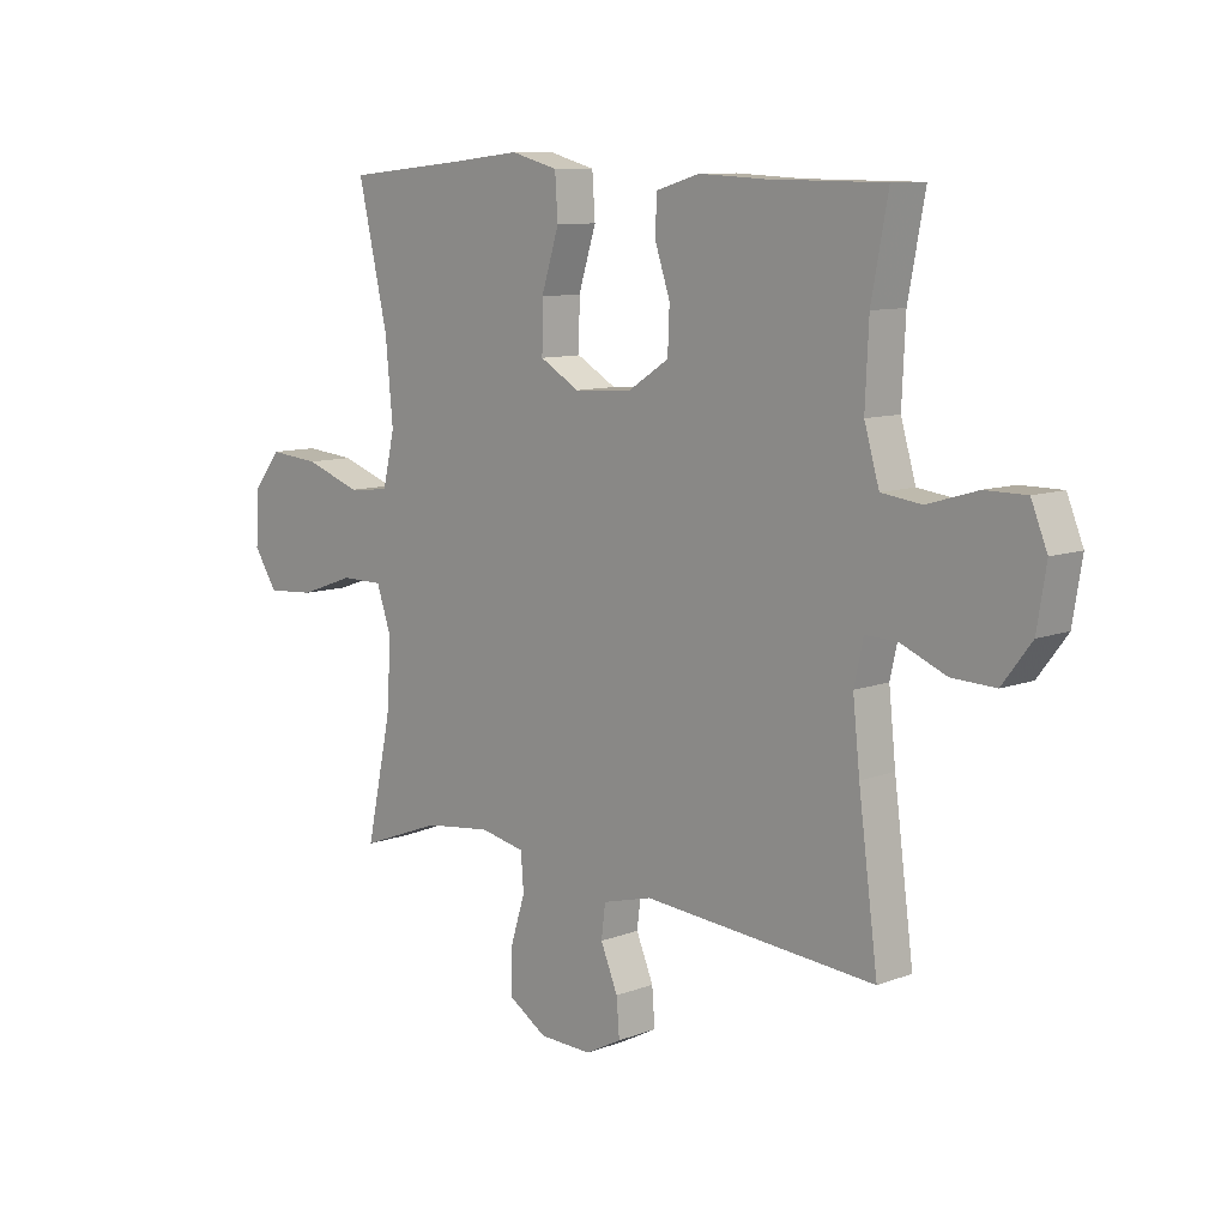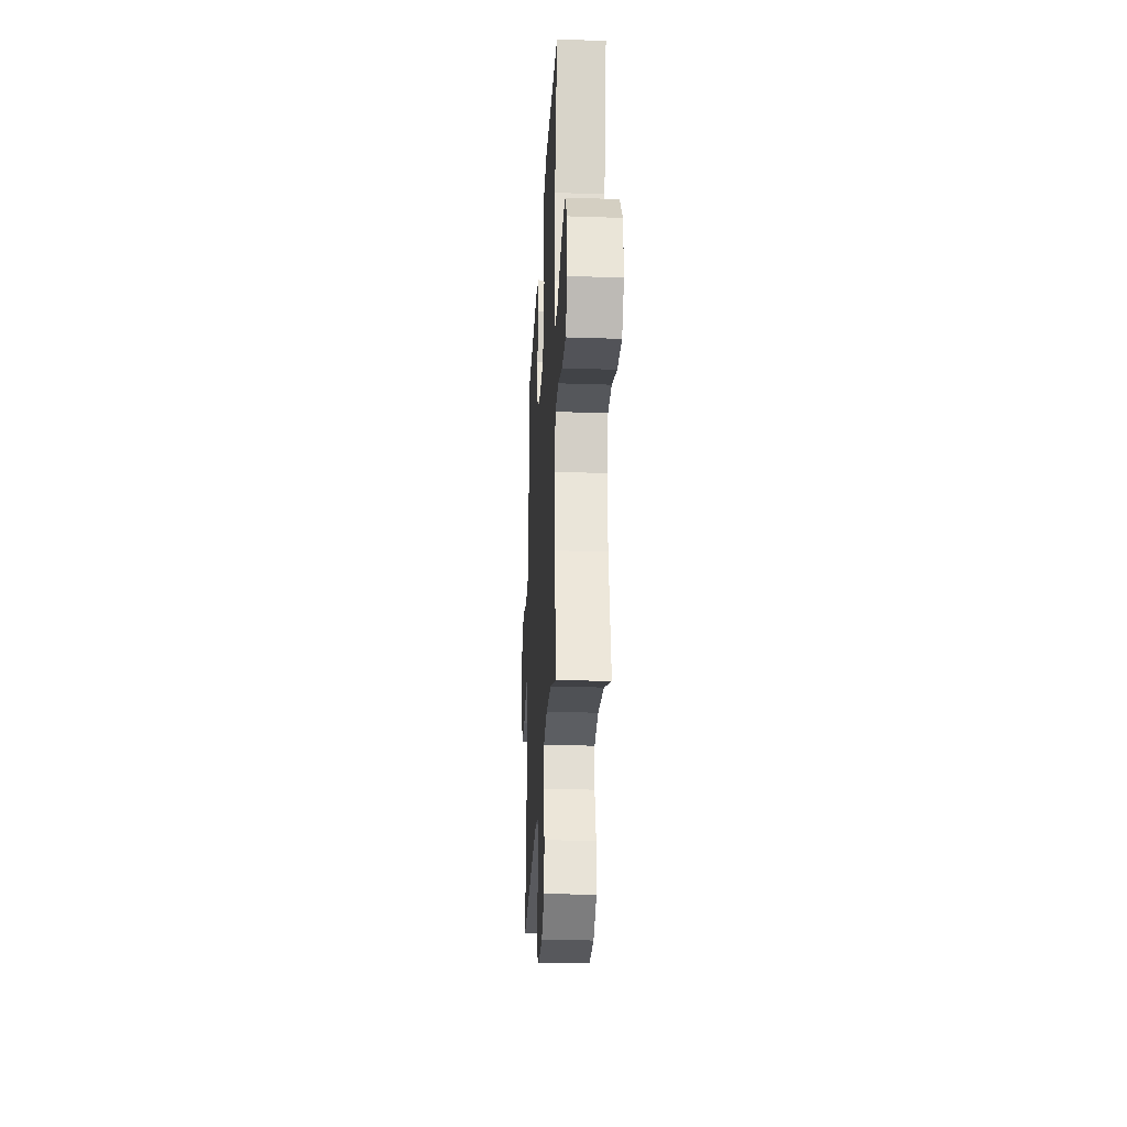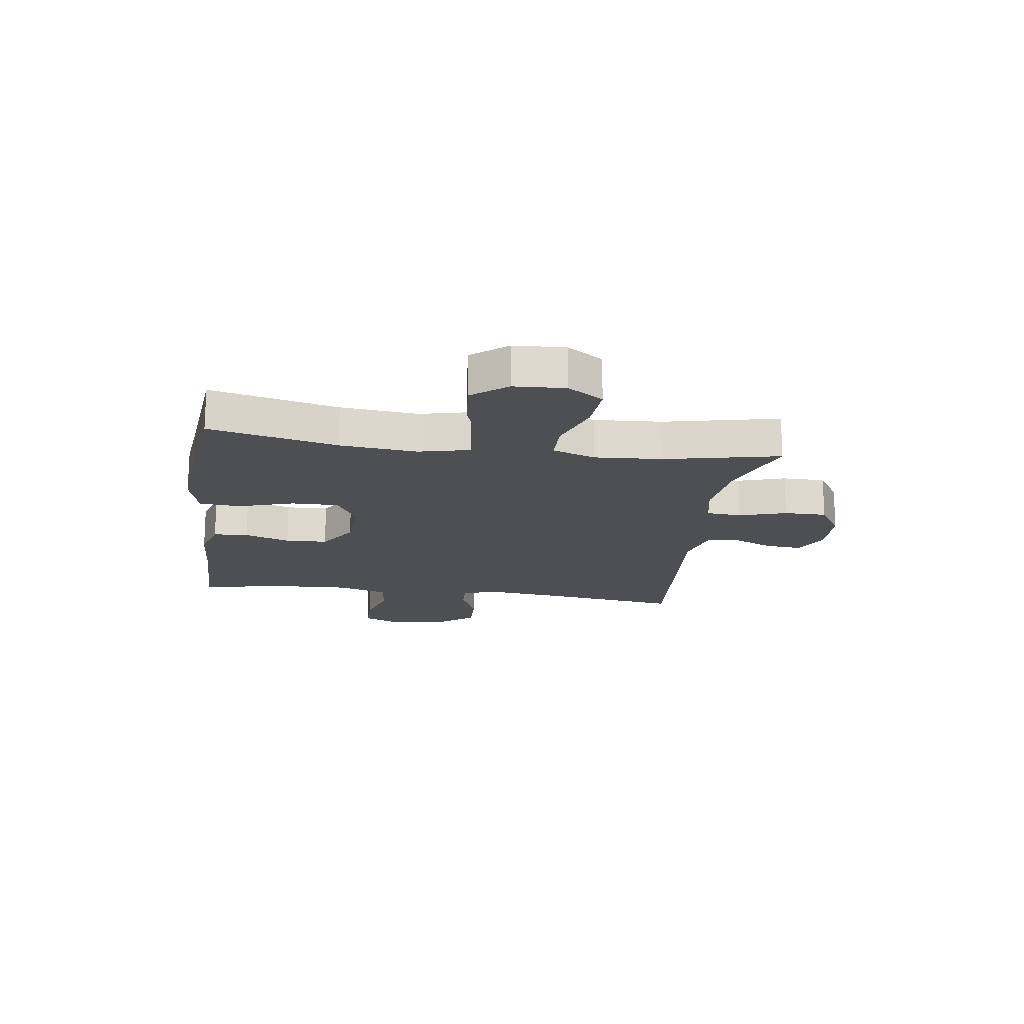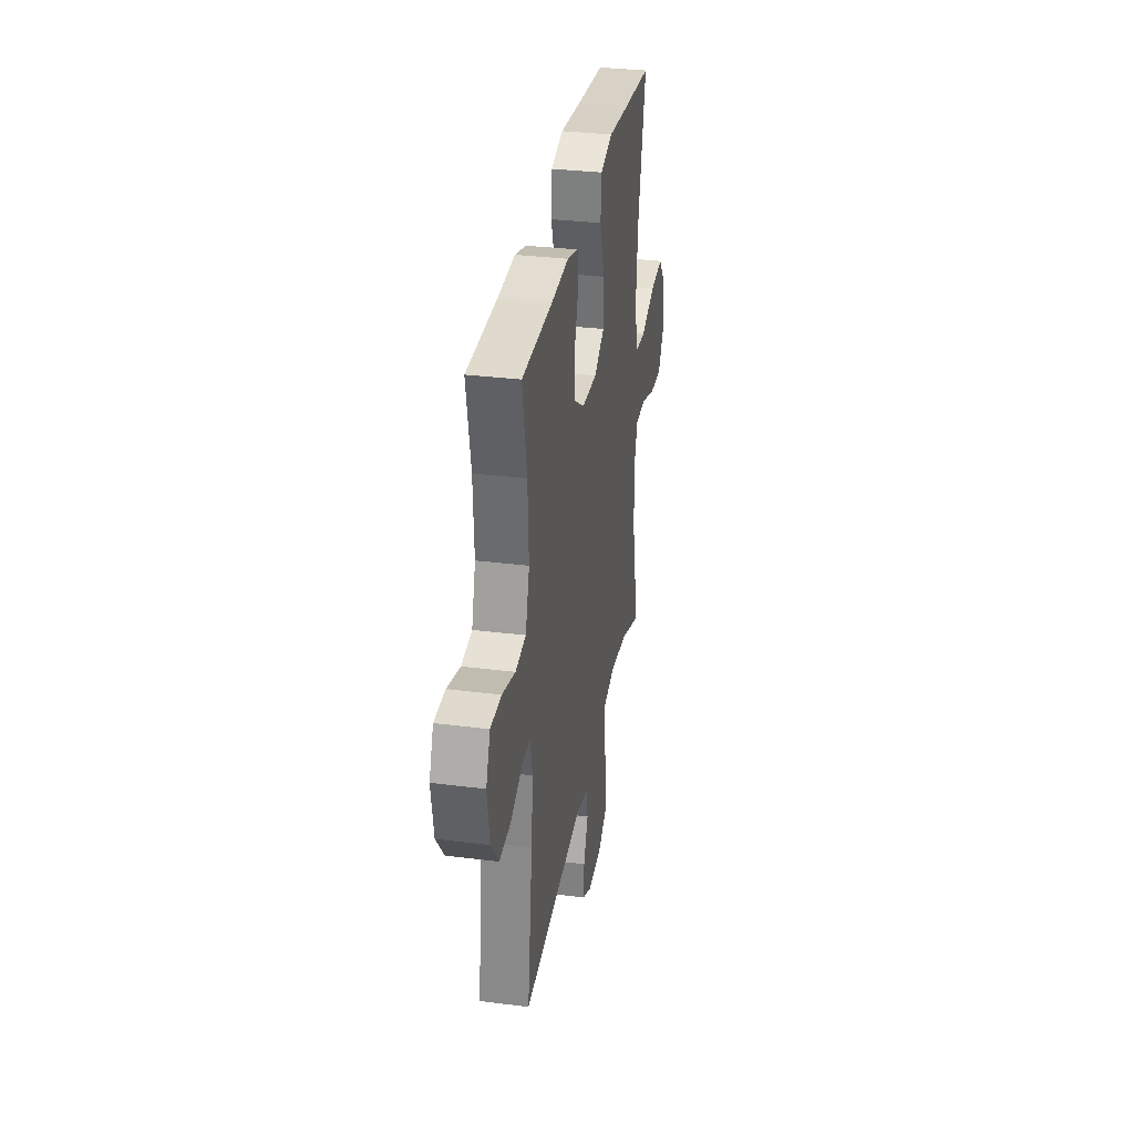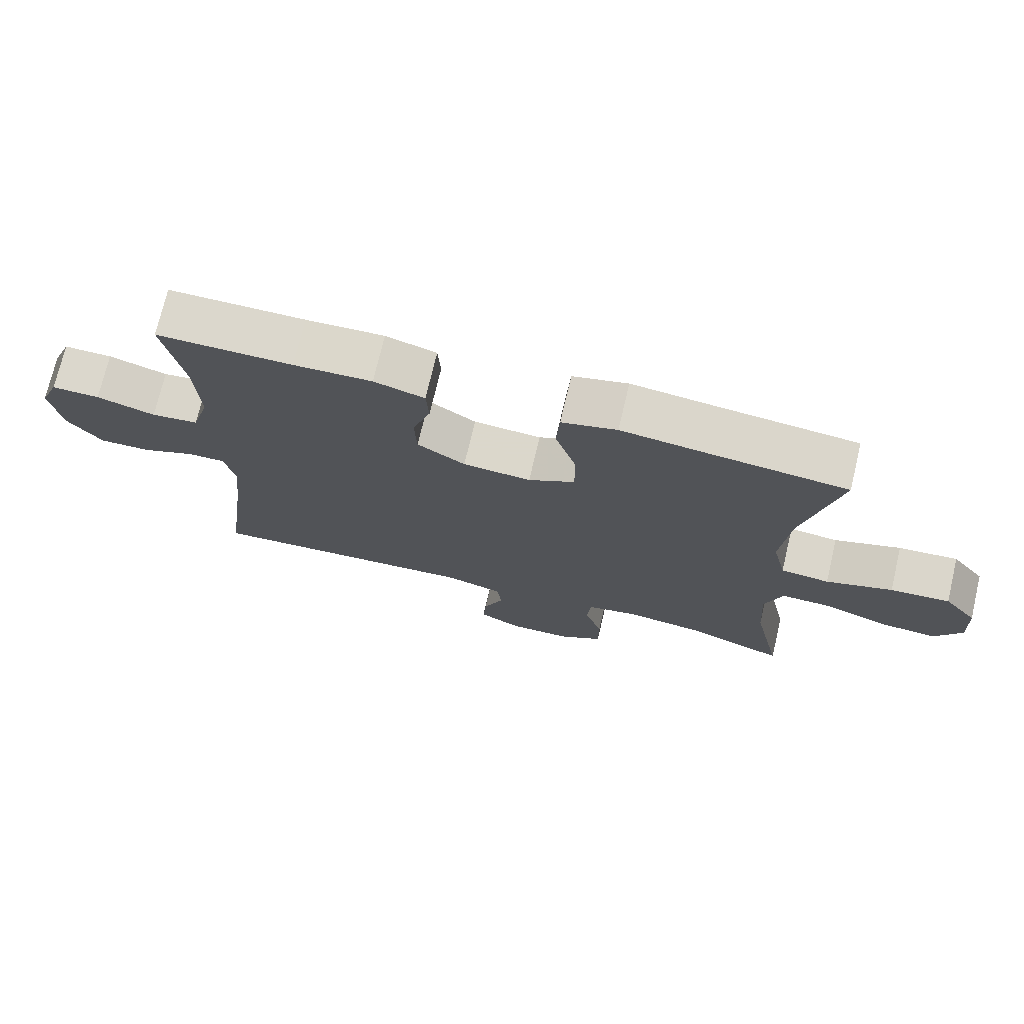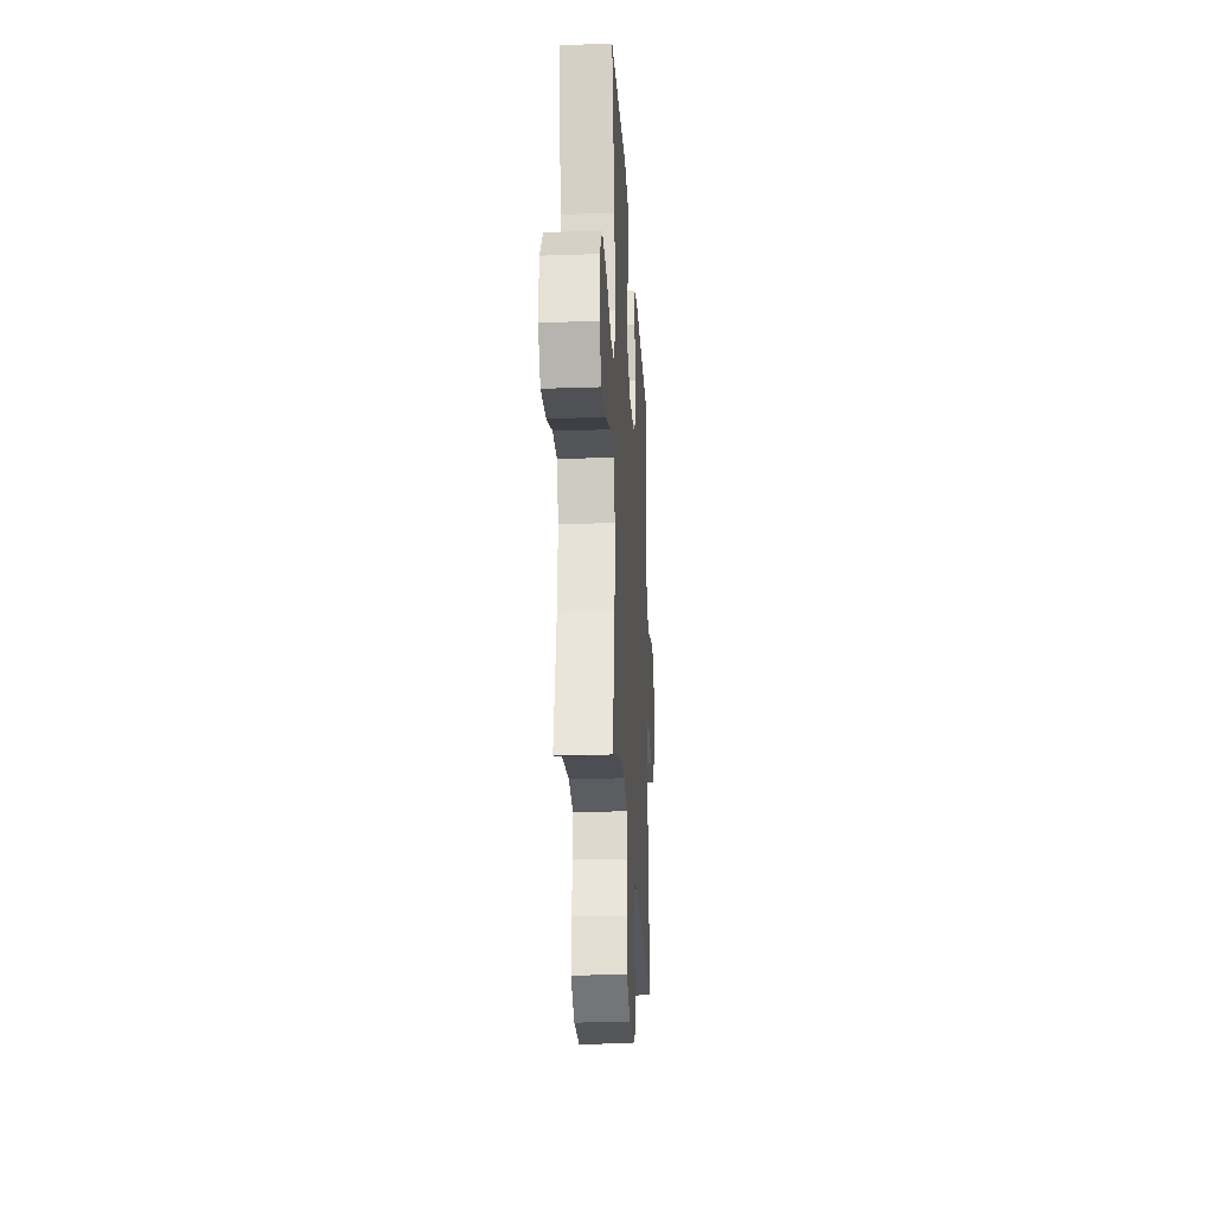
<metadata>
{"format":"obj","ext":"obj","renderer":"f3d","projection":"perspective","resolution":1024,"background":"white","views":[{"elev":9.7,"azim":-134.4,"up":"+Z"},{"elev":-26.6,"azim":87.0,"up":"+Z"},{"elev":-17.8,"azim":82.0,"up":"+Y"},{"elev":32.6,"azim":-80.0,"up":"+Z"},{"elev":73.2,"azim":13.3,"up":"+Z"},{"elev":-24.2,"azim":93.3,"up":"+Z"}]}
</metadata>
<code>
v -0.5 0.07 0.5
v -0.298 0.07 0.502
v -0.182 0.07 0.508
v -0.107 0.07 0.486
v -0.103 0.07 0.424
v -0.13 0.07 0.343
v -0.127 0.07 0.268
v -0.056 0.07 0.222
v 0.045 0.07 0.216
v 0.114 0.07 0.256
v 0.113 0.07 0.34
v 0.082 0.07 0.438
v 0.087 0.07 0.512
v 0.169 0.07 0.534
v 0.296 0.07 0.52
v 0.5 0.07 0.5
v 0.448 0.07 0.272
v 0.435 0.07 0.134
v 0.456 0.07 0.044
v 0.528 0.07 0.037
v 0.626 0.07 0.071
v 0.714 0.07 0.079
v 0.763 0.07 0.017
v 0.768 0.07 -0.075
v 0.727 0.07 -0.138
v 0.643 0.07 -0.132
v 0.548 0.07 -0.098
v 0.474 0.07 -0.098
v 0.448 0.07 -0.175
v 0.456 0.07 -0.296
v 0.5 0.07 -0.5
v 0.358 0.07 -0.446
v 0.241 0.07 -0.432
v 0.163 0.07 -0.448
v 0.158 0.07 -0.511
v 0.184 0.07 -0.595
v 0.184 0.07 -0.671
v 0.118 0.07 -0.713
v 0.026 0.07 -0.716
v -0.037 0.07 -0.683
v -0.032 0.07 -0.619
v -0.002 0.07 -0.547
v -0.009 0.07 -0.49
v -0.095 0.07 -0.467
v -0.5 0.07 -0.5
v -0.466 0.07 -0.241
v -0.454 0.07 -0.127
v -0.47 0.07 -0.055
v -0.526 0.07 -0.057
v -0.605 0.07 -0.09
v -0.681 0.07 -0.093
v -0.732 0.07 -0.026
v -0.748 0.07 0.073
v -0.72 0.07 0.142
v -0.648 0.07 0.142
v -0.561 0.07 0.116
v -0.491 0.07 0.125
v -0.465 0.07 0.214
v -0.471 0.07 0.346
v -0.5 0 0.5
v -0.298 0 0.502
v -0.182 0 0.508
v -0.107 0 0.486
v -0.103 0 0.424
v -0.13 0 0.343
v -0.127 0 0.268
v -0.056 0 0.222
v 0.045 0 0.216
v 0.114 0 0.256
v 0.113 0 0.34
v 0.082 0 0.438
v 0.087 0 0.512
v 0.169 0 0.534
v 0.296 0 0.52
v 0.5 0 0.5
v 0.448 0 0.272
v 0.435 0 0.134
v 0.456 0 0.044
v 0.528 0 0.037
v 0.626 0 0.071
v 0.714 0 0.079
v 0.763 0 0.017
v 0.768 0 -0.075
v 0.727 0 -0.138
v 0.643 0 -0.132
v 0.548 0 -0.098
v 0.474 0 -0.098
v 0.448 0 -0.175
v 0.456 0 -0.296
v 0.5 0 -0.5
v 0.358 0 -0.446
v 0.241 0 -0.432
v 0.163 0 -0.448
v 0.158 0 -0.511
v 0.184 0 -0.595
v 0.184 0 -0.671
v 0.118 0 -0.713
v 0.026 0 -0.716
v -0.037 0 -0.683
v -0.032 0 -0.619
v -0.002 0 -0.547
v -0.009 0 -0.49
v -0.095 0 -0.467
v -0.5 0 -0.5
v -0.466 0 -0.241
v -0.454 0 -0.127
v -0.47 0 -0.055
v -0.526 0 -0.057
v -0.605 0 -0.09
v -0.681 0 -0.093
v -0.732 0 -0.026
v -0.748 0 0.073
v -0.72 0 0.142
v -0.648 0 0.142
v -0.561 0 0.116
v -0.491 0 0.125
v -0.465 0 0.214
v -0.471 0 0.346
f 54 55 56
f 53 54 56
f 52 53 56
f 51 52 56
f 50 51 56
f 49 50 56
f 48 49 56 57
f 47 48 57 58
f 44 45 46
f 43 44 46 47
f 40 41 42
f 39 40 42
f 38 39 42
f 37 38 42
f 36 37 42
f 35 36 42
f 34 35 42 43
f 30 31 32
f 29 30 32 33
f 28 29 33 34
f 25 26 27
f 24 25 27
f 23 24 27
f 22 23 27
f 21 22 27
f 20 21 27
f 19 20 27 28
f 43 47 58
f 34 43 58
f 28 34 58
f 19 28 58
f 18 19 58
f 13 14 15
f 12 13 15
f 11 12 15
f 15 16 17
f 11 15 17
f 10 11 17
f 4 5 6
f 3 4 6
f 2 3 6
f 2 6 7
f 1 2 7
f 59 1 7
f 58 59 7 8
f 18 58 8 9
f 9 10 17 18
f 115 114 113
f 115 113 112
f 115 112 111
f 115 111 110
f 115 110 109
f 115 109 108
f 116 115 108 107
f 117 116 107 106
f 105 104 103
f 106 105 103 102
f 101 100 99
f 101 99 98
f 101 98 97
f 101 97 96
f 101 96 95
f 101 95 94
f 102 101 94 93
f 91 90 89
f 92 91 89 88
f 93 92 88 87
f 86 85 84
f 86 84 83
f 86 83 82
f 86 82 81
f 86 81 80
f 86 80 79
f 87 86 79 78
f 117 106 102
f 117 102 93
f 117 93 87
f 117 87 78
f 117 78 77
f 74 73 72
f 74 72 71
f 74 71 70
f 76 75 74
f 76 74 70
f 76 70 69
f 65 64 63
f 65 63 62
f 65 62 61
f 66 65 61
f 66 61 60
f 66 60 118
f 67 66 118 117
f 68 67 117 77
f 77 76 69 68
f 1 60 61 2
f 2 61 62 3
f 3 62 63 4
f 4 63 64 5
f 5 64 65 6
f 6 65 66 7
f 7 66 67 8
f 8 67 68 9
f 9 68 69 10
f 10 69 70 11
f 11 70 71 12
f 12 71 72 13
f 13 72 73 14
f 14 73 74 15
f 15 74 75 16
f 16 75 76 17
f 17 76 77 18
f 18 77 78 19
f 19 78 79 20
f 20 79 80 21
f 21 80 81 22
f 22 81 82 23
f 23 82 83 24
f 24 83 84 25
f 25 84 85 26
f 26 85 86 27
f 27 86 87 28
f 28 87 88 29
f 29 88 89 30
f 30 89 90 31
f 31 90 91 32
f 32 91 92 33
f 33 92 93 34
f 34 93 94 35
f 35 94 95 36
f 36 95 96 37
f 37 96 97 38
f 38 97 98 39
f 39 98 99 40
f 40 99 100 41
f 41 100 101 42
f 42 101 102 43
f 43 102 103 44
f 44 103 104 45
f 45 104 105 46
f 46 105 106 47
f 47 106 107 48
f 48 107 108 49
f 49 108 109 50
f 50 109 110 51
f 51 110 111 52
f 52 111 112 53
f 53 112 113 54
f 54 113 114 55
f 55 114 115 56
f 56 115 116 57
f 57 116 117 58
f 58 117 118 59
f 59 118 60 1

</code>
